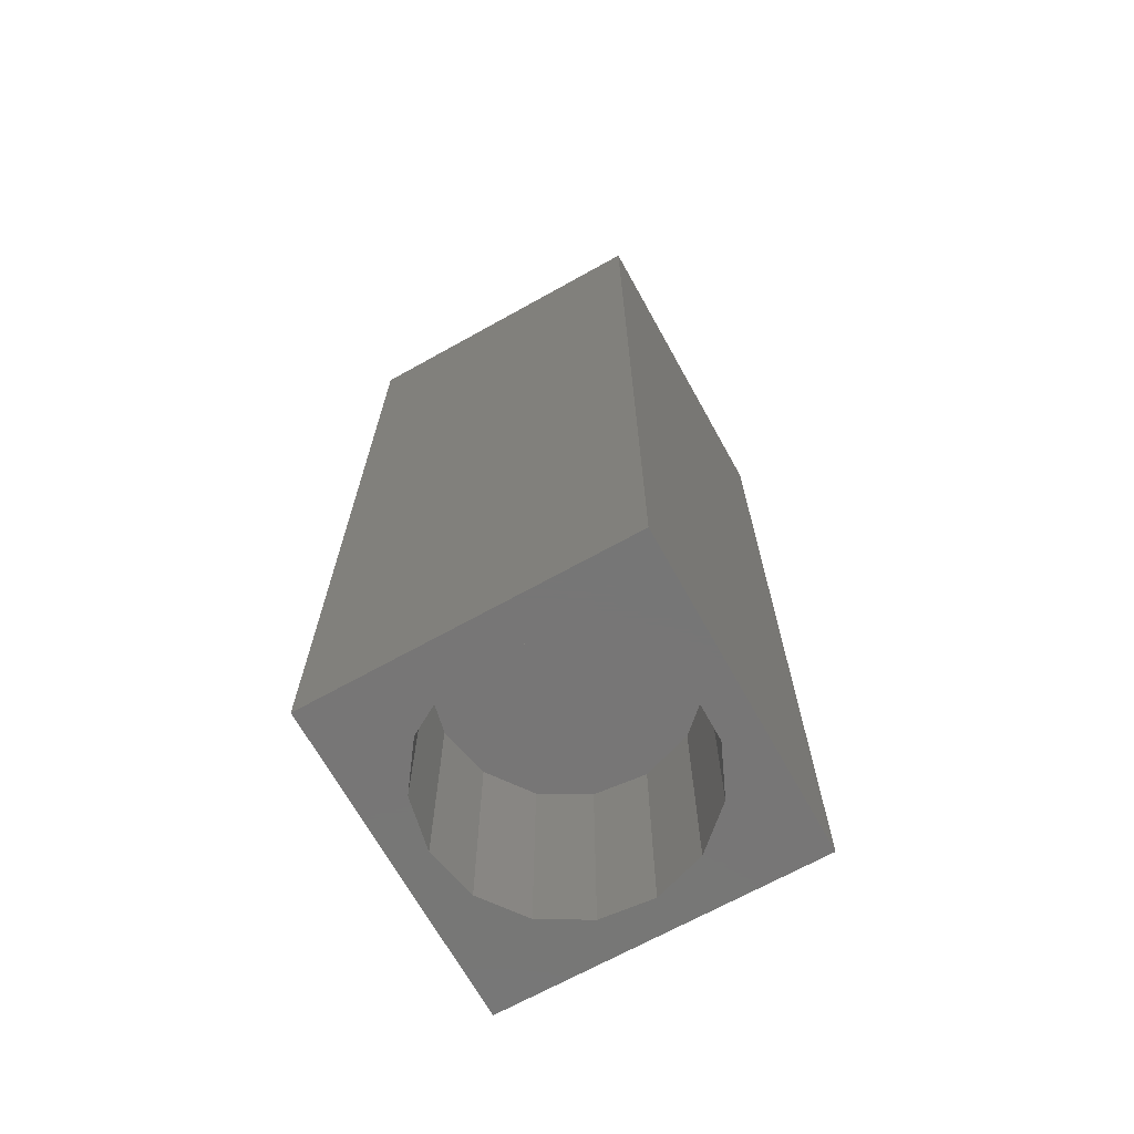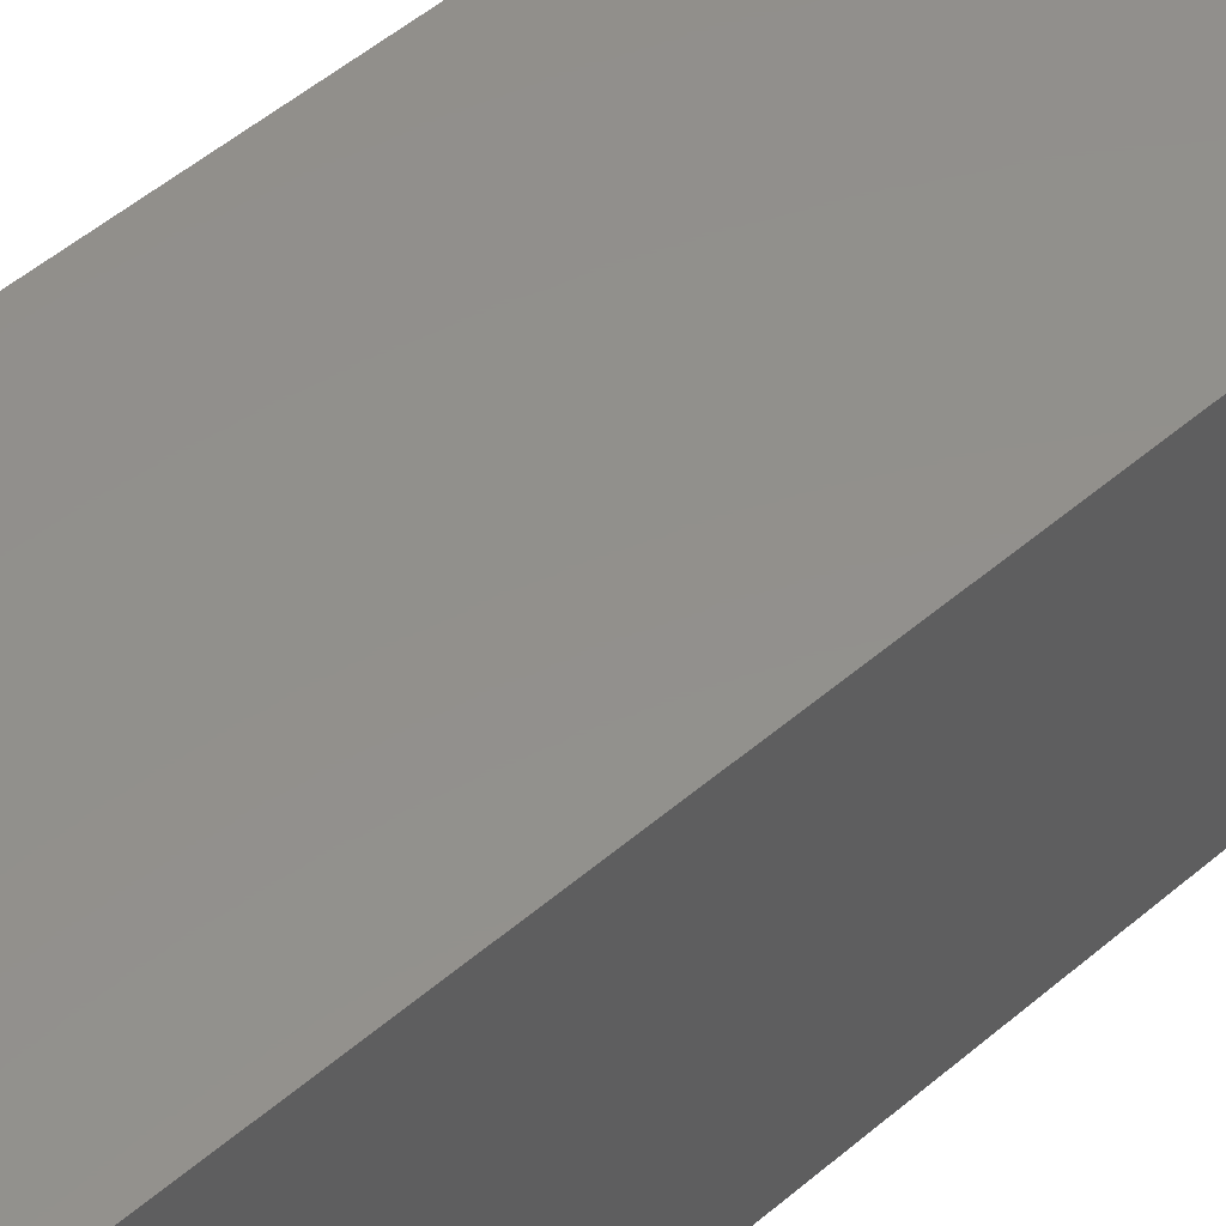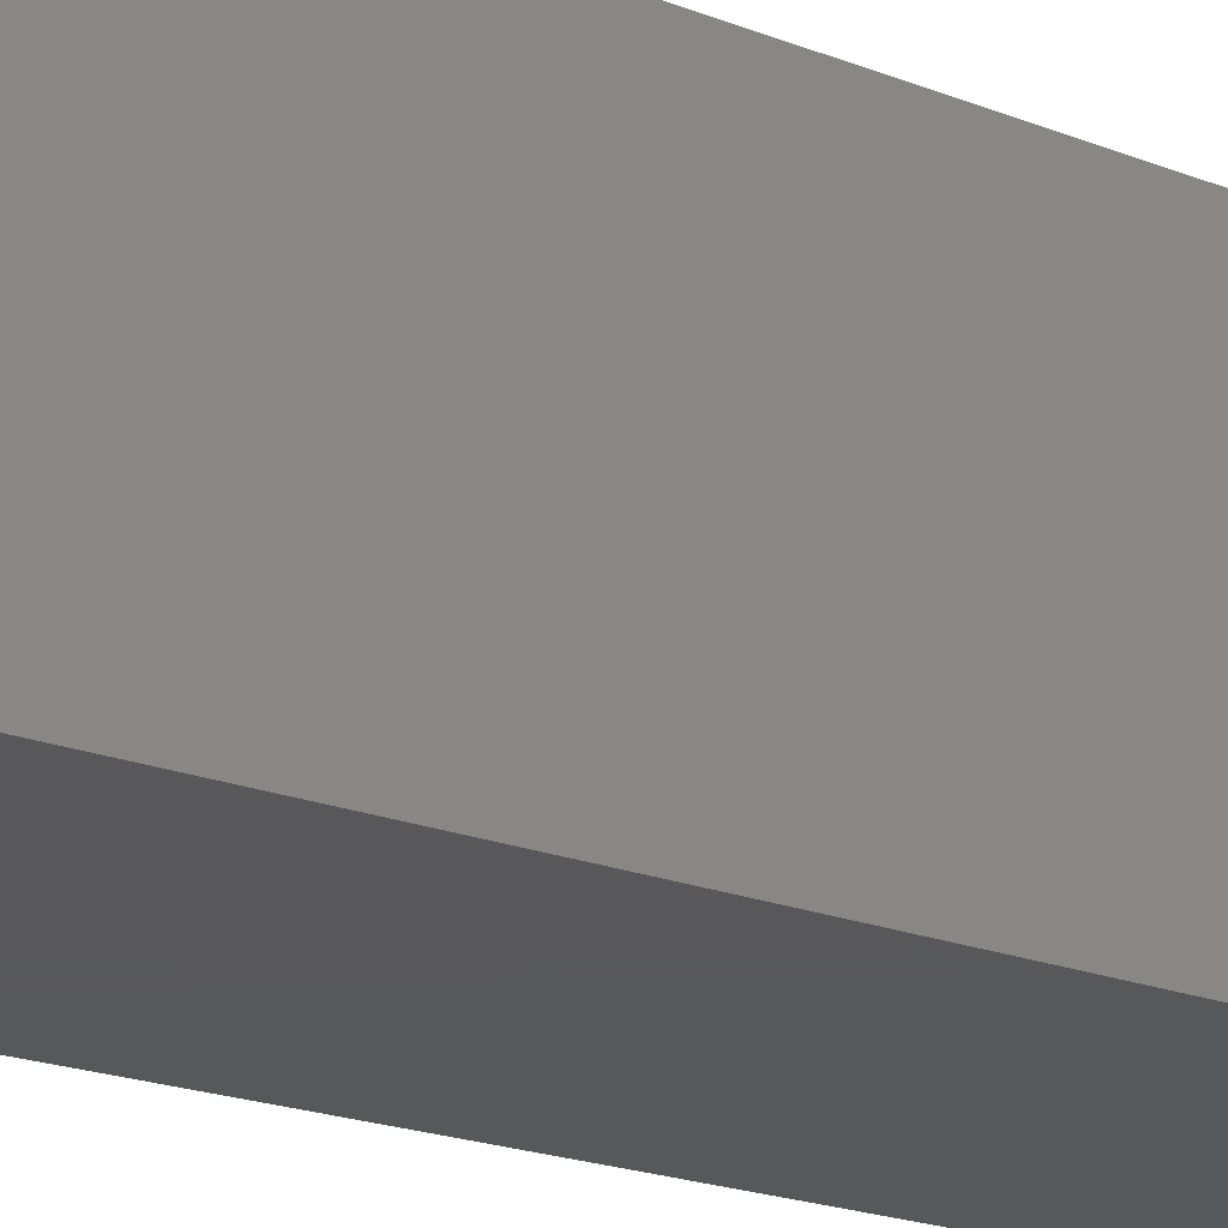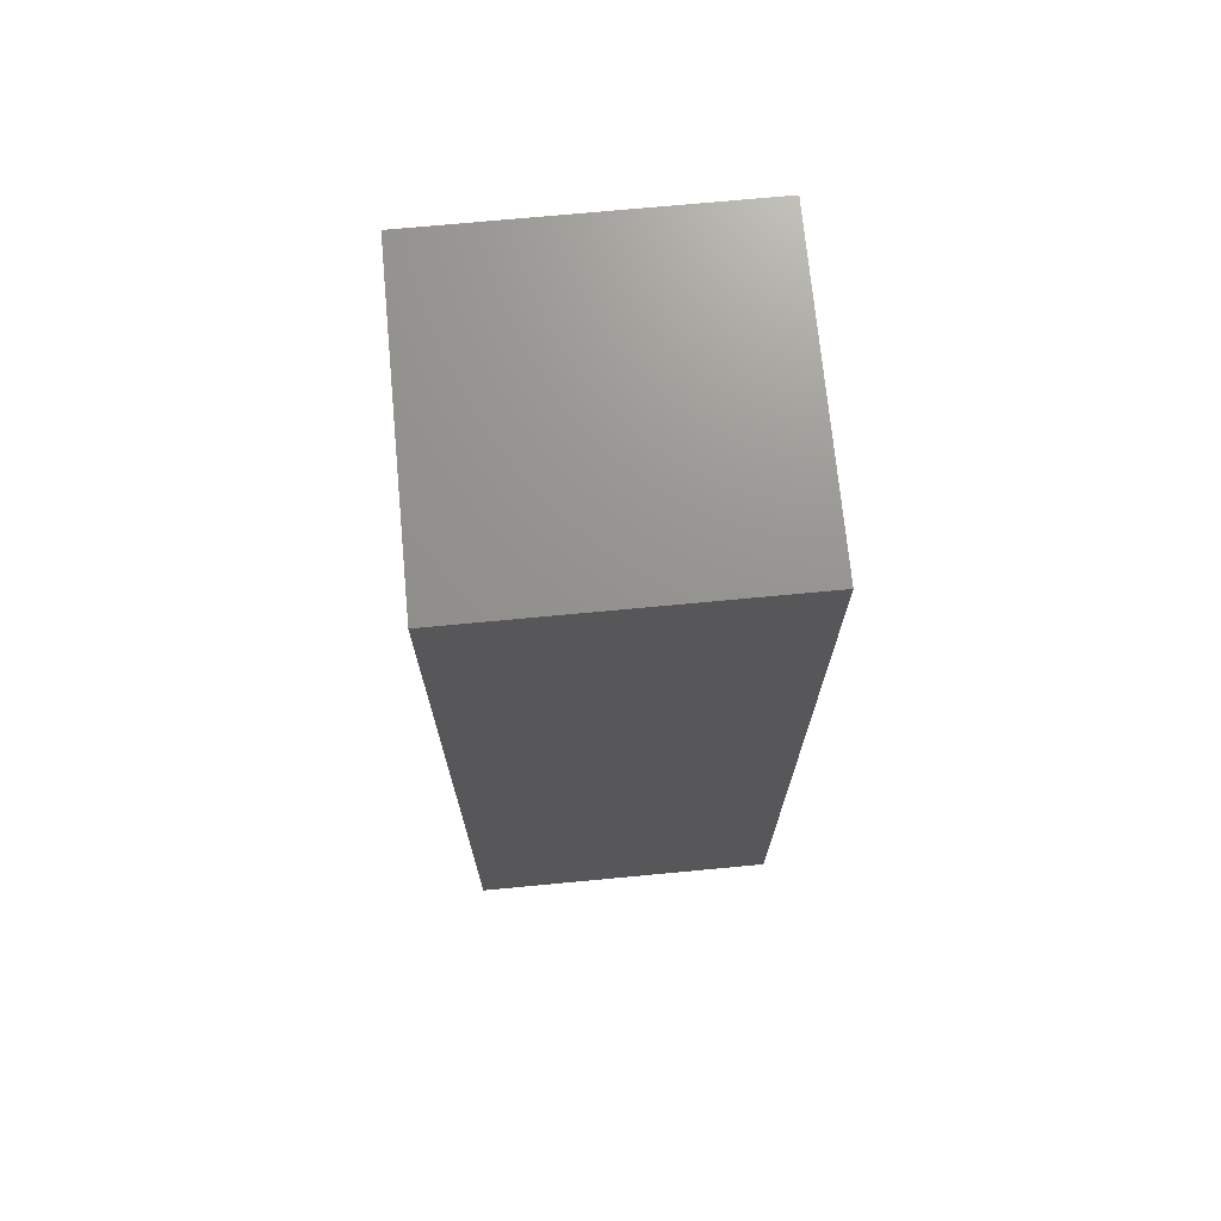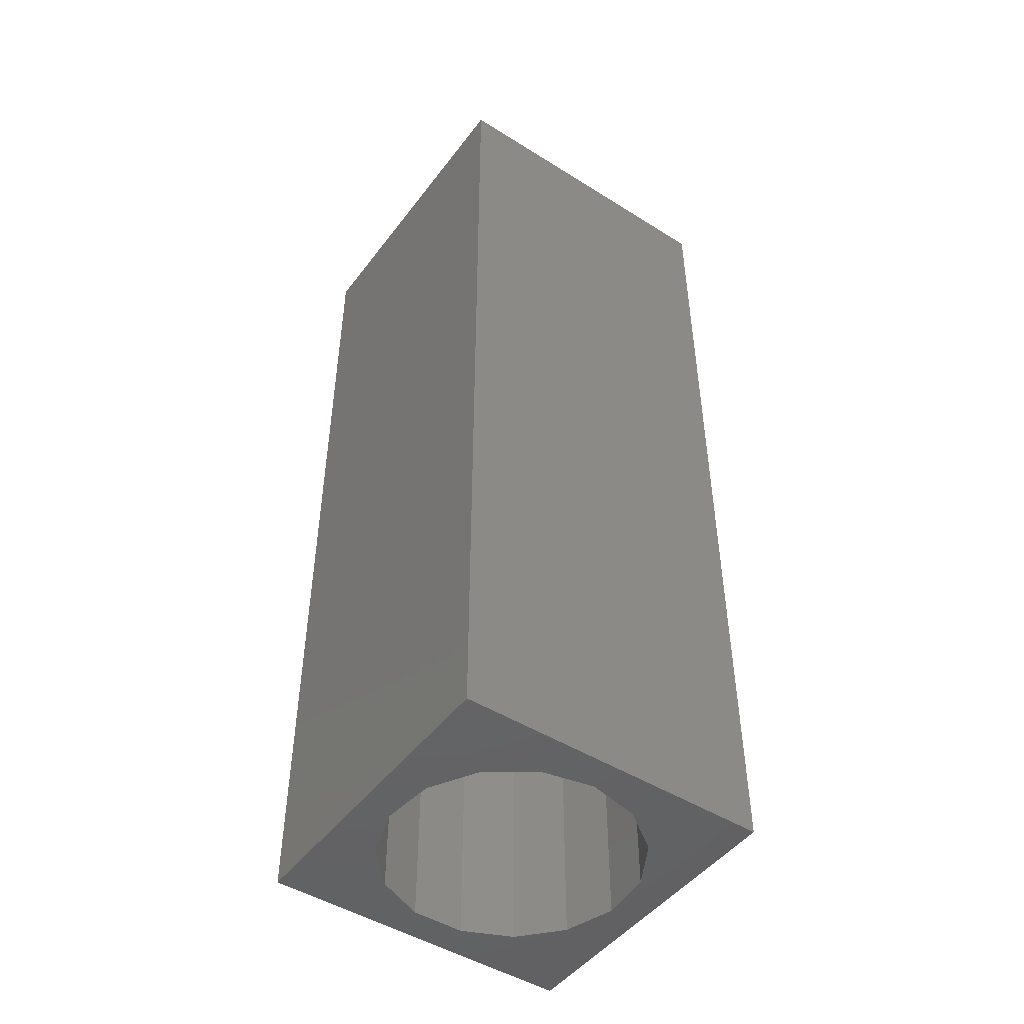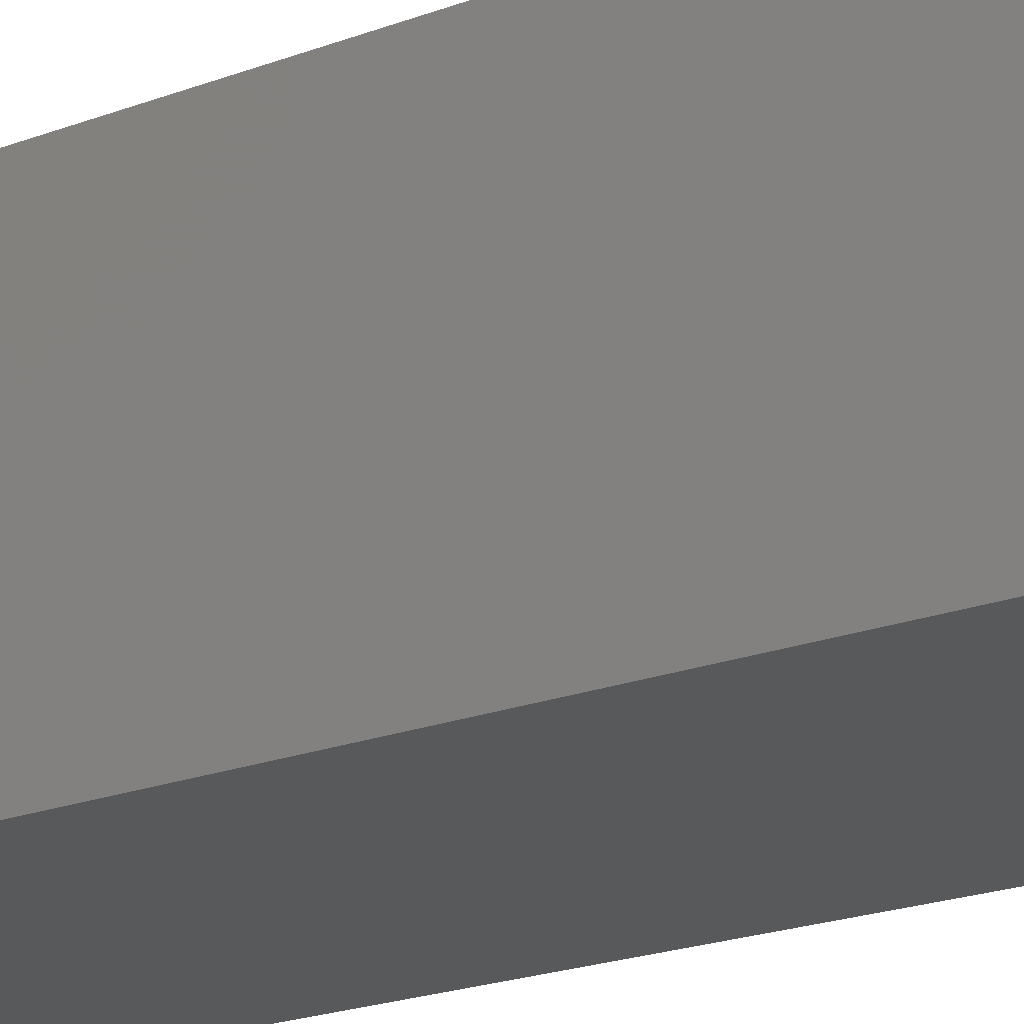
<metadata>
{"format":"stl","ext":"stl","renderer":"f3d","projection":"perspective","resolution":1024,"background":"white","views":[{"elev":-68.9,"azim":-150.9,"up":"+Z"},{"elev":53.4,"azim":47.9,"up":"+Y"},{"elev":-19.8,"azim":-126.7,"up":"+Y"},{"elev":71.5,"azim":-95.4,"up":"+Z"},{"elev":-47.6,"azim":54.8,"up":"+Z"},{"elev":-21.9,"azim":123.3,"up":"+Y"}]}
</metadata>
<code>
# stl→obj: 38 verts, 72 faces
v 5 0 15
v 5 5 0
v 5 5 15
v 5 0 0
v 0 5 15
v 0 0 15
v 4.5 2.5 0
v 4.327 1.687 0
v 3.838 1.014 0
v 3.118 0.5979 0
v 2.291 0.511 0
v 0.5437 2.084 0
v 0 0 0
v 0.5437 2.916 0
v 0.882 1.324 0
v 1.5 0.7679 0
v 4.327 3.313 0
v 3.838 3.986 0
v 3.118 4.402 0
v 2.291 4.489 0
v 0 5 0
v 1.5 4.232 0
v 0.882 3.676 0
v 0.5437 2.084 3.46
v 0.5437 2.916 3.46
v 3.838 3.986 3.46
v 4.327 3.313 3.46
v 4.5 2.5 3.46
v 3.118 4.402 3.46
v 2.291 4.489 3.46
v 3.118 0.5979 3.46
v 3.838 1.014 3.46
v 1.5 4.232 3.46
v 0.882 3.676 3.46
v 4.327 1.687 3.46
v 2.291 0.511 3.46
v 1.5 0.7679 3.46
v 0.882 1.324 3.46
f 1 2 3
f 2 1 4
f 5 1 3
f 1 5 6
f 4 7 2
f 4 8 7
f 4 9 8
f 4 10 9
f 4 11 10
f 12 13 14
f 15 13 12
f 16 13 15
f 11 13 16
f 13 11 4
f 17 2 7
f 18 2 17
f 19 2 18
f 20 2 19
f 20 21 2
f 22 21 20
f 23 21 22
f 14 21 23
f 21 14 13
f 13 5 21
f 5 13 6
f 2 5 3
f 5 2 21
f 13 1 6
f 1 13 4
f 24 14 25
f 14 24 12
f 17 26 18
f 26 17 27
f 7 27 17
f 27 7 28
f 19 26 29
f 26 19 18
f 20 29 30
f 29 20 19
f 9 31 32
f 31 9 10
f 23 33 34
f 33 23 22
f 25 23 34
f 23 25 14
f 9 35 8
f 35 9 32
f 8 28 7
f 28 8 35
f 22 30 33
f 30 22 20
f 10 36 31
f 36 10 11
f 35 27 28
f 32 27 35
f 32 26 27
f 31 26 32
f 31 29 26
f 36 29 31
f 36 30 29
f 37 30 36
f 37 33 30
f 38 33 37
f 38 34 33
f 24 34 38
f 34 24 25
f 16 38 37
f 38 16 15
f 38 12 24
f 12 38 15
f 11 37 36
f 37 11 16

</code>
